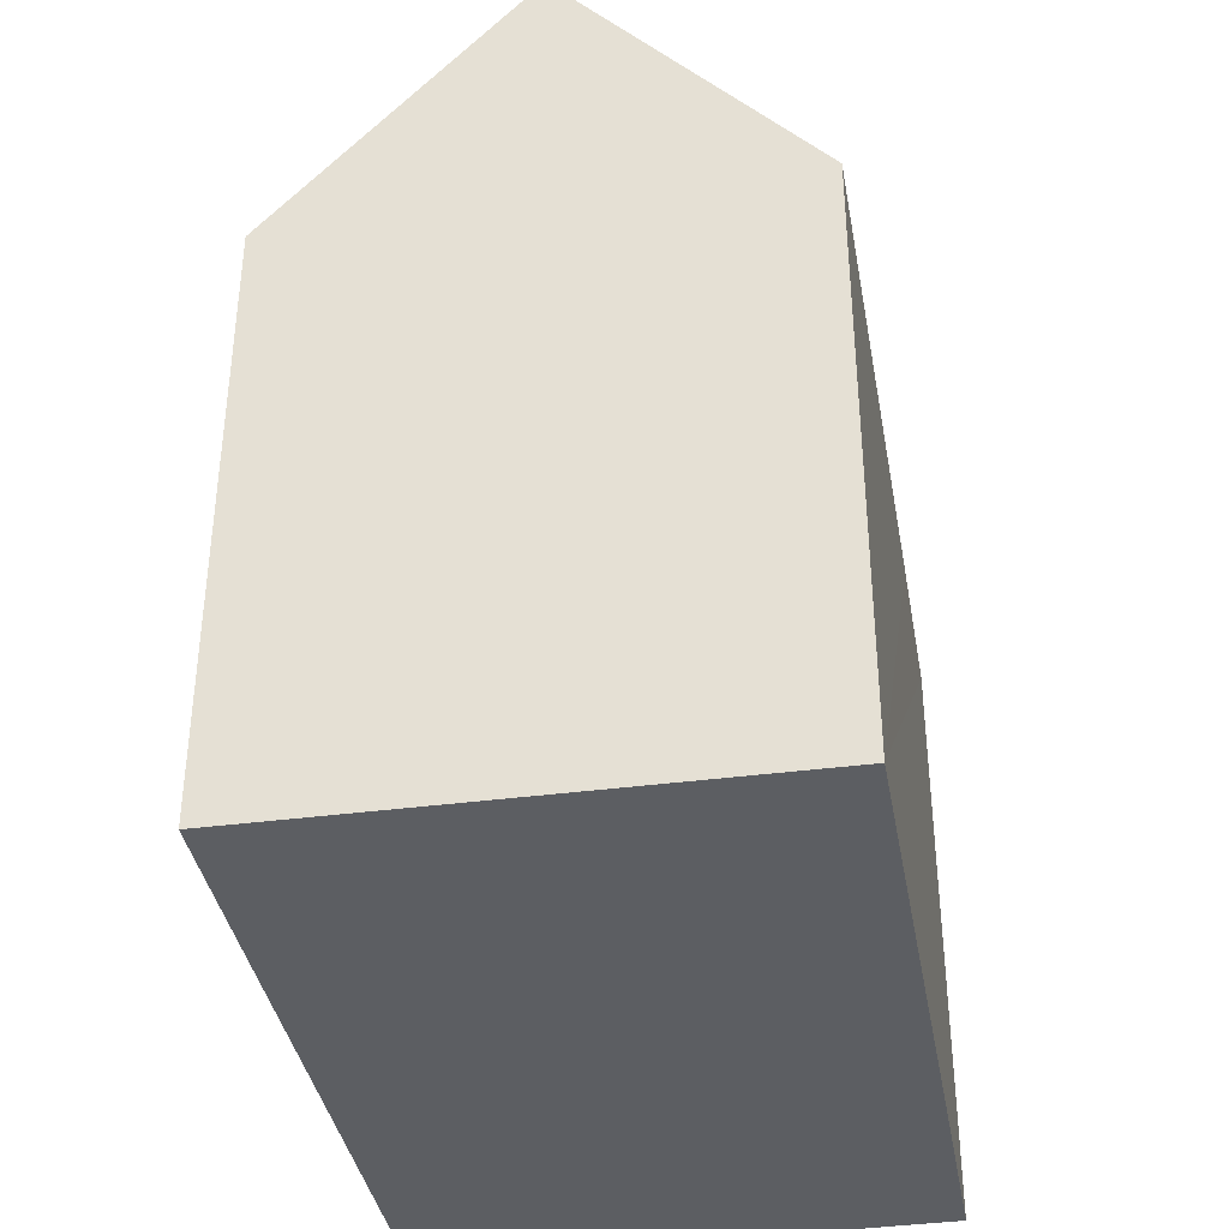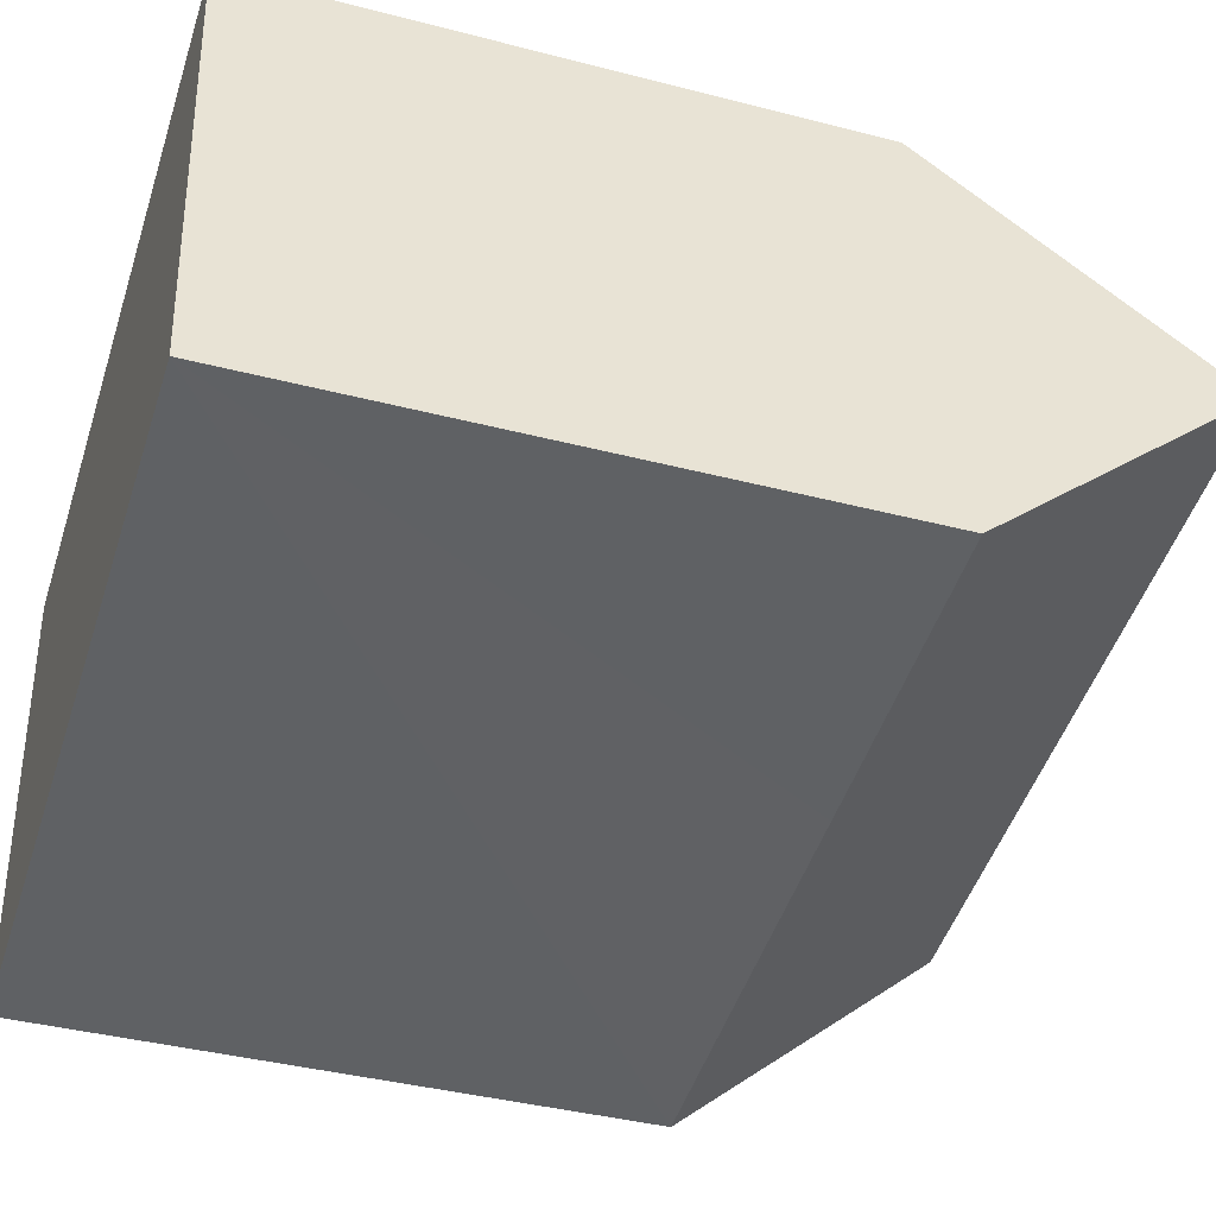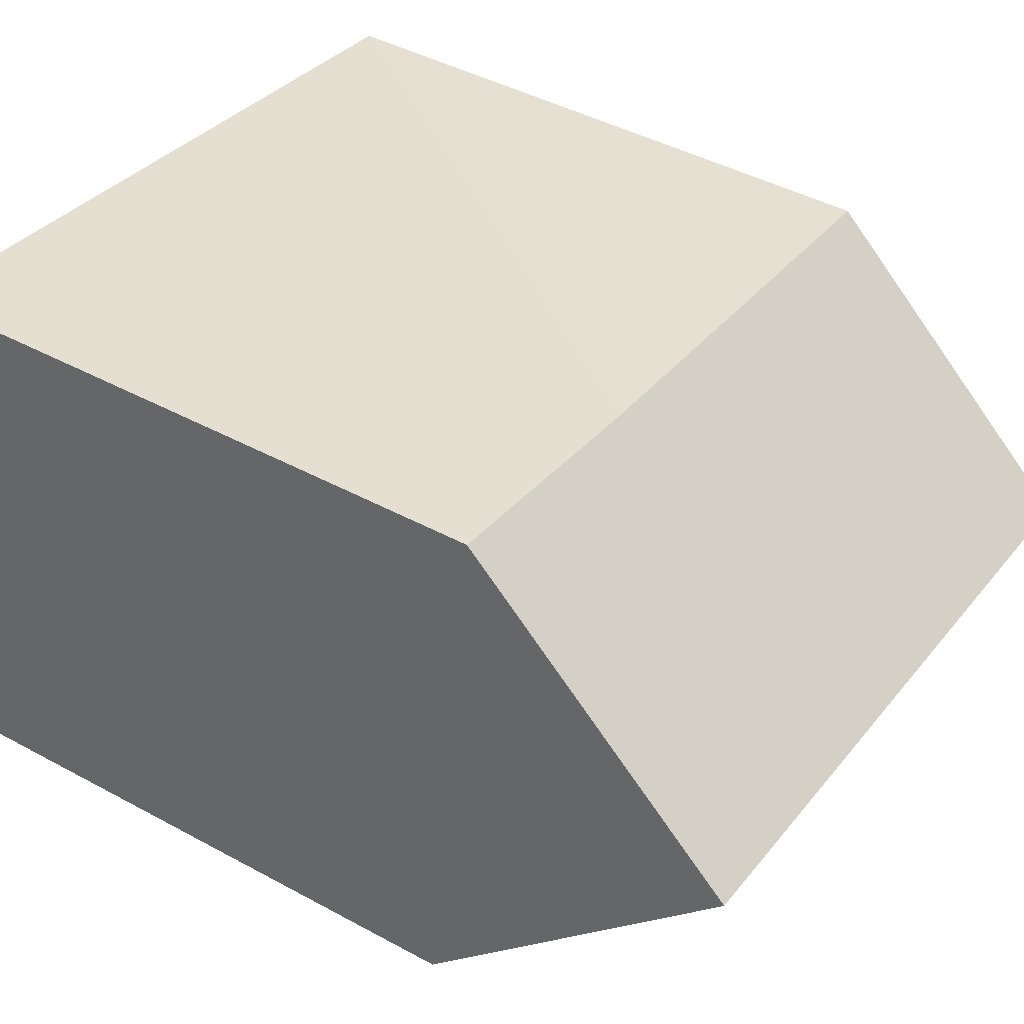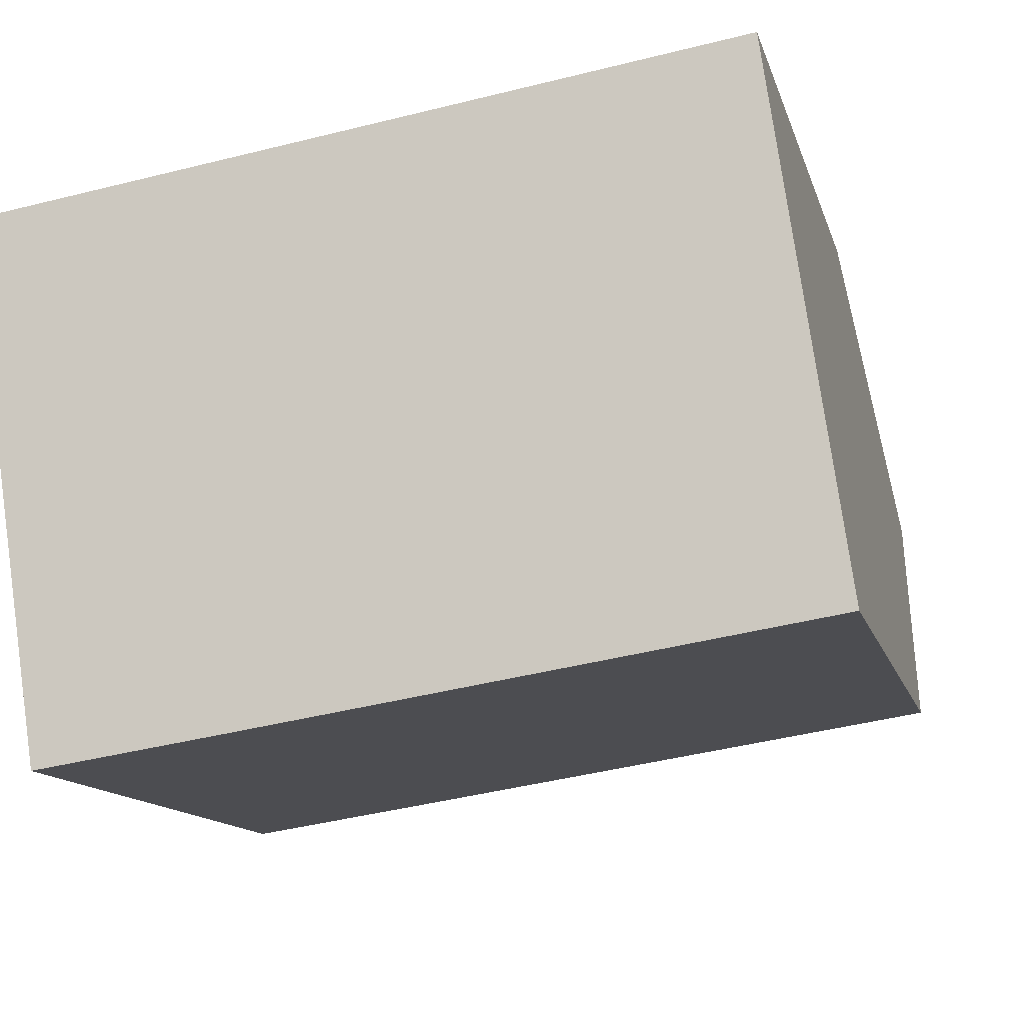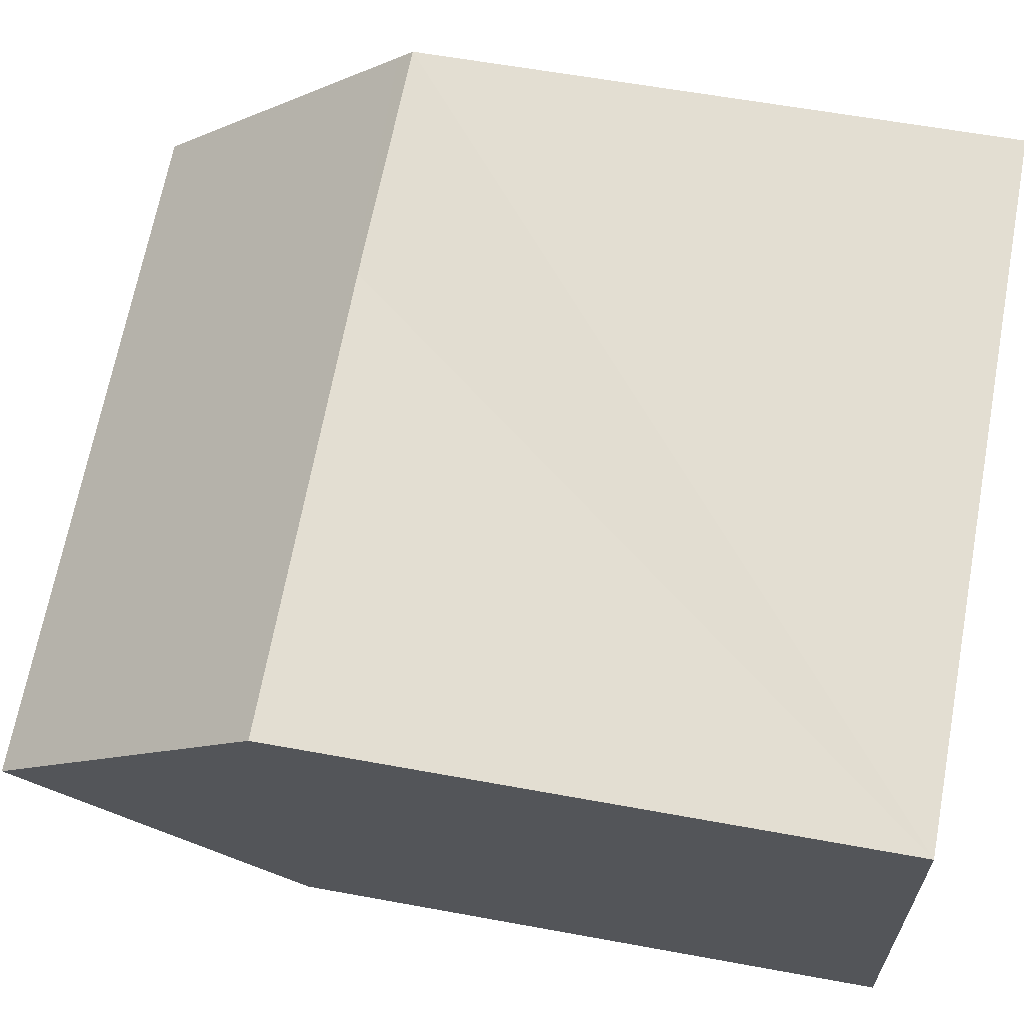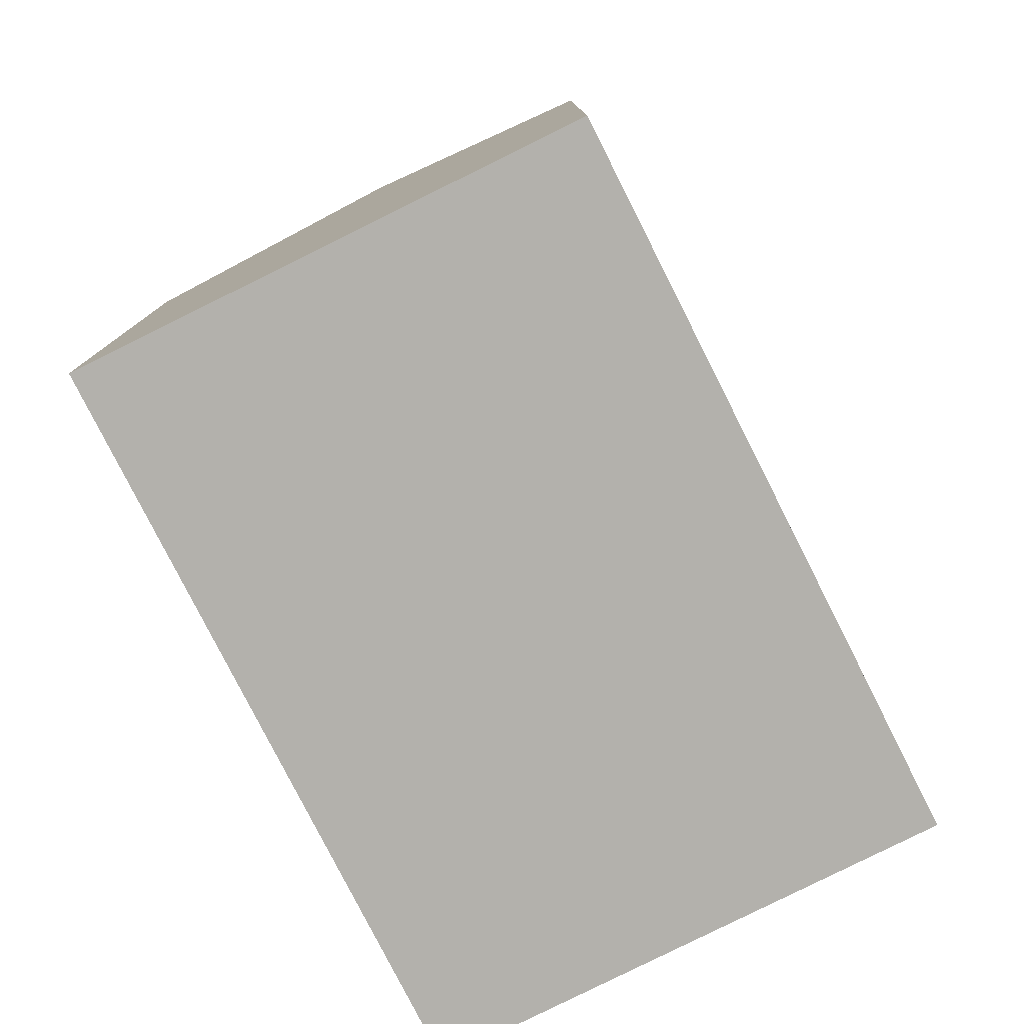
<metadata>
{"format":"obj","ext":"obj","renderer":"f3d","projection":"perspective","resolution":1024,"background":"white","views":[{"elev":-38.1,"azim":91.3,"up":"+Y"},{"elev":-39.5,"azim":72.1,"up":"+Z"},{"elev":43.9,"azim":122.6,"up":"+Z"},{"elev":-12.5,"azim":13.6,"up":"+Z"},{"elev":58.6,"azim":-79.2,"up":"+Z"},{"elev":-79.0,"azim":108.1,"up":"+Y"}]}
</metadata>
<code>
v  16.64 12.79 -8.336
v  0.813 18.74 -5.316
v  15.88 18.74 -3.023
v  10.06 12.78 -9.351
v  8.239 12.77 -9.632
v  5.347 12.76 -10.08
v  1.627 12.77 -10.64
v  0.052 13.15 -0.336
v  0 12.78 7.824e-16
v  6.765 12.81 0.998
v  15.16 13.12 1.999
v  8.672 12.82 1.279
v  9.879 12.83 1.457
v  15.12 12.78 2.301
v  1.627 6.516e-16 -10.64
v  0.813 3.255e-16 -5.316
v  0 0 0
v  0.052 2.057e-17 -0.336
v  15.12 -1.409e-16 2.301
v  6.765 -6.111e-17 0.998
v  8.672 -7.832e-17 1.279
v  9.879 -8.922e-17 1.457
v  16.64 5.104e-16 -8.336
v  15.16 -1.224e-16 1.999
v  15.88 1.851e-16 -3.023
v  10.06 5.726e-16 -9.351
v  8.239 5.898e-16 -9.632
v  5.347 6.171e-16 -10.08
g defaultobject
f 1 2 3
f 2 1 4
f 2 4 5
f 2 5 6
f 2 6 7
f 8 3 2
f 3 8 9
f 3 9 10
f 3 10 11
f 11 10 12
f 11 12 13
f 11 13 14
f 7 8 2
f 8 7 15
f 8 15 9
f 9 15 16
f 9 16 17
f 17 16 18
f 17 10 9
f 10 17 12
f 12 17 13
f 13 17 14
f 14 17 19
f 19 17 20
f 19 20 21
f 19 21 22
f 11 1 3
f 1 11 14
f 1 14 19
f 1 19 23
f 23 19 24
f 23 24 25
f 23 4 1
f 4 23 5
f 5 23 6
f 6 23 7
f 7 23 15
f 15 23 26
f 15 26 27
f 15 27 28
f 22 24 19
f 24 22 25
f 25 22 23
f 23 22 21
f 23 21 26
f 26 21 20
f 26 20 17
f 26 17 27
f 27 17 28
f 28 17 18
f 28 18 16
f 28 16 15

</code>
